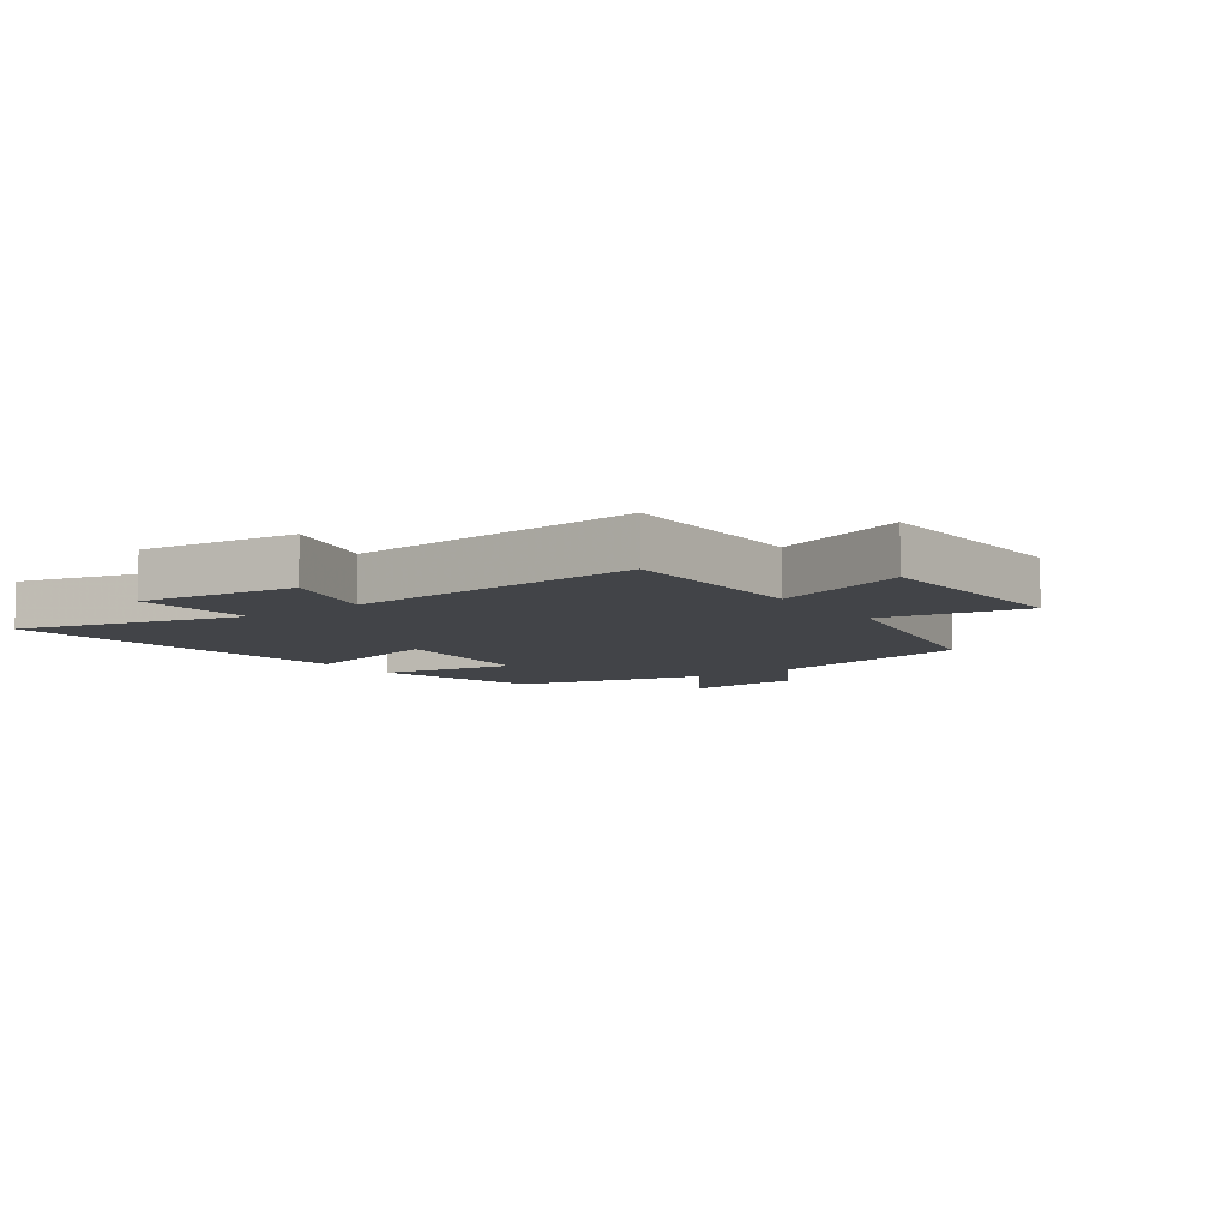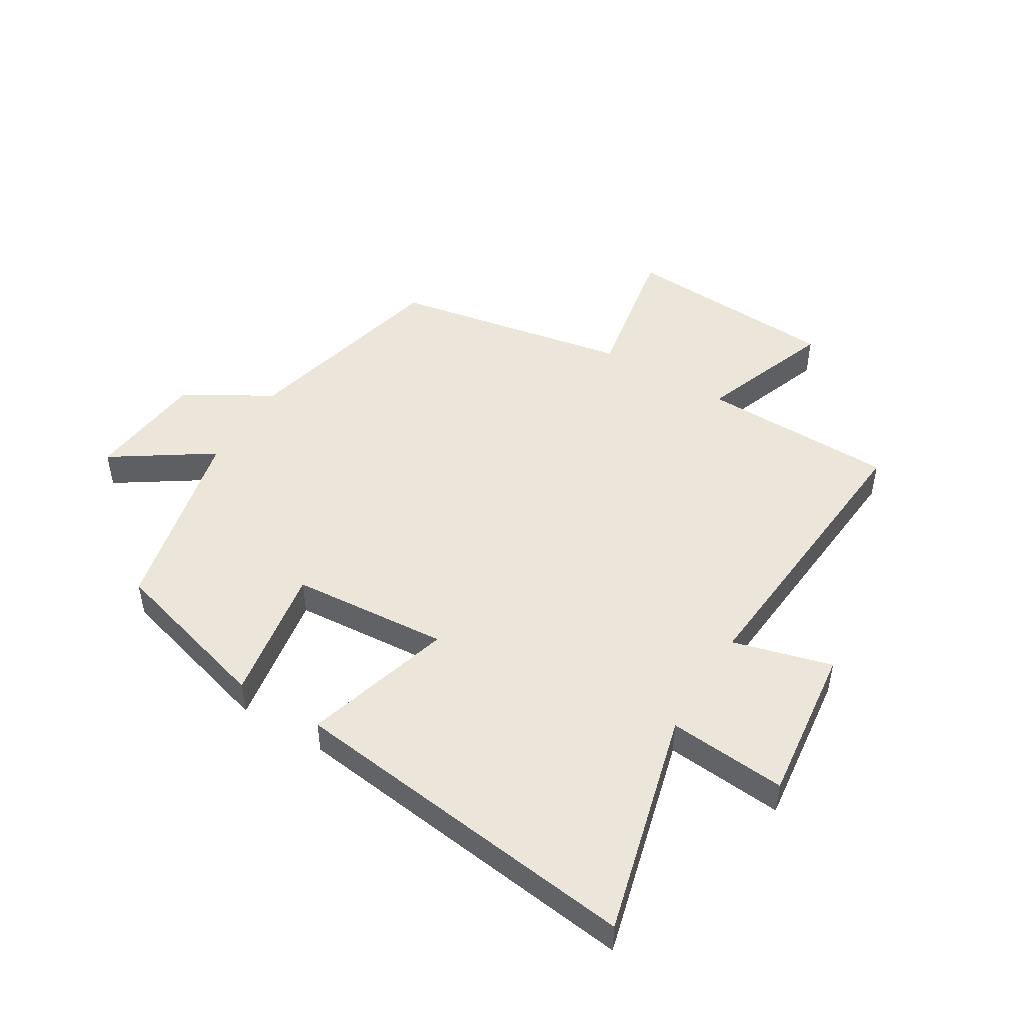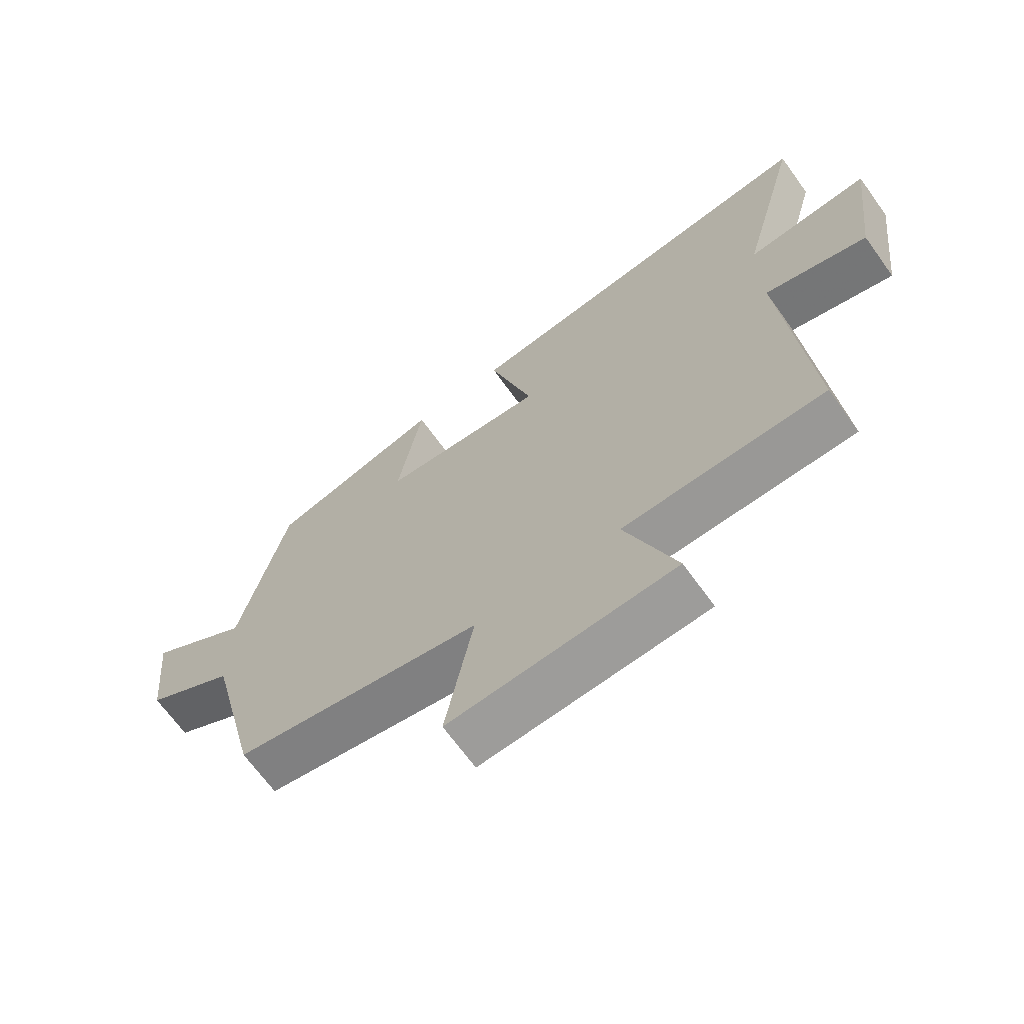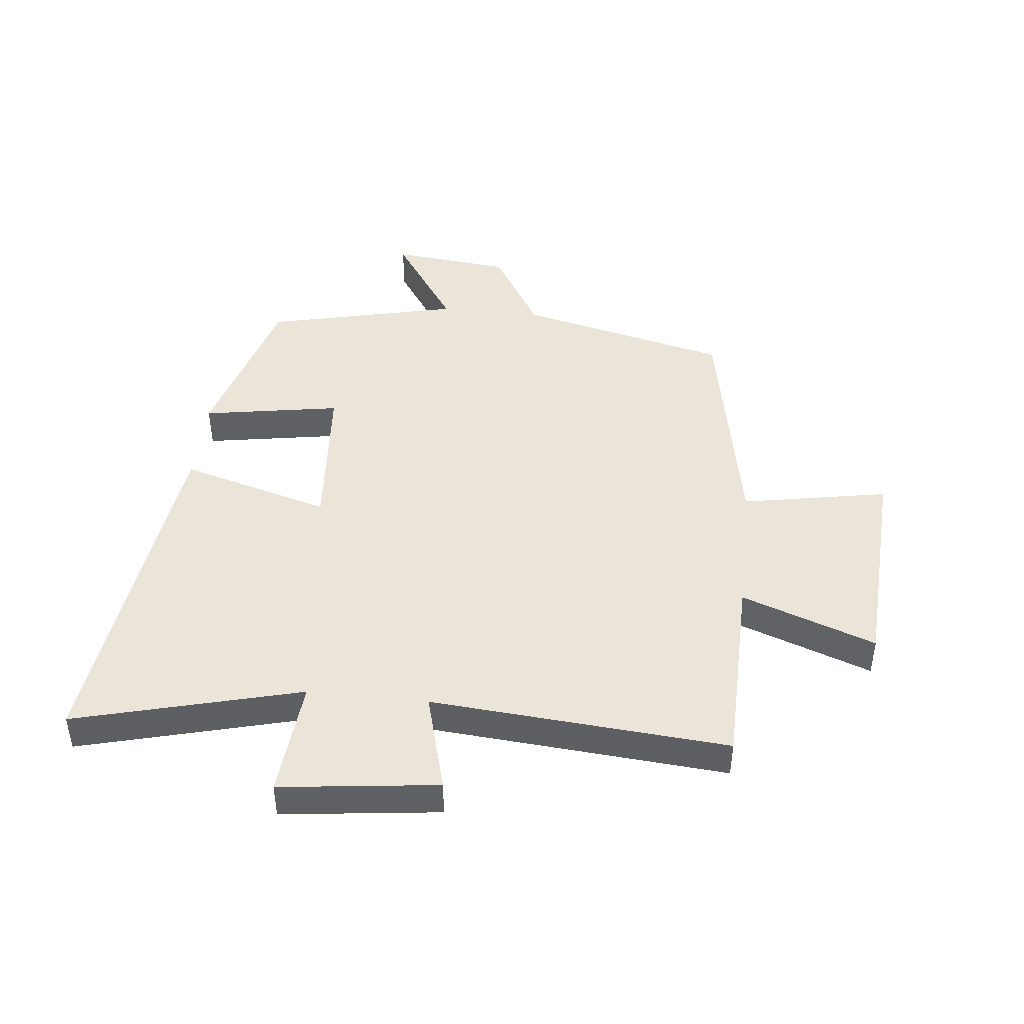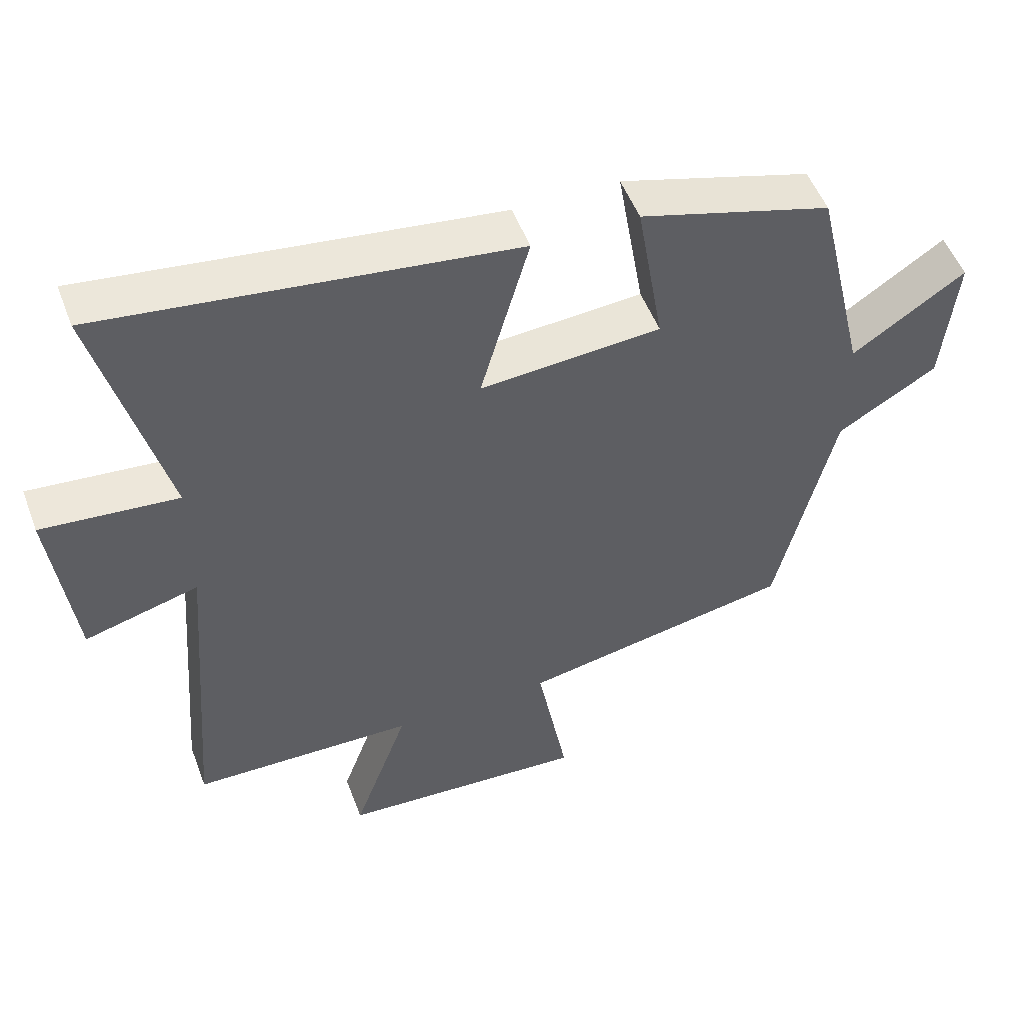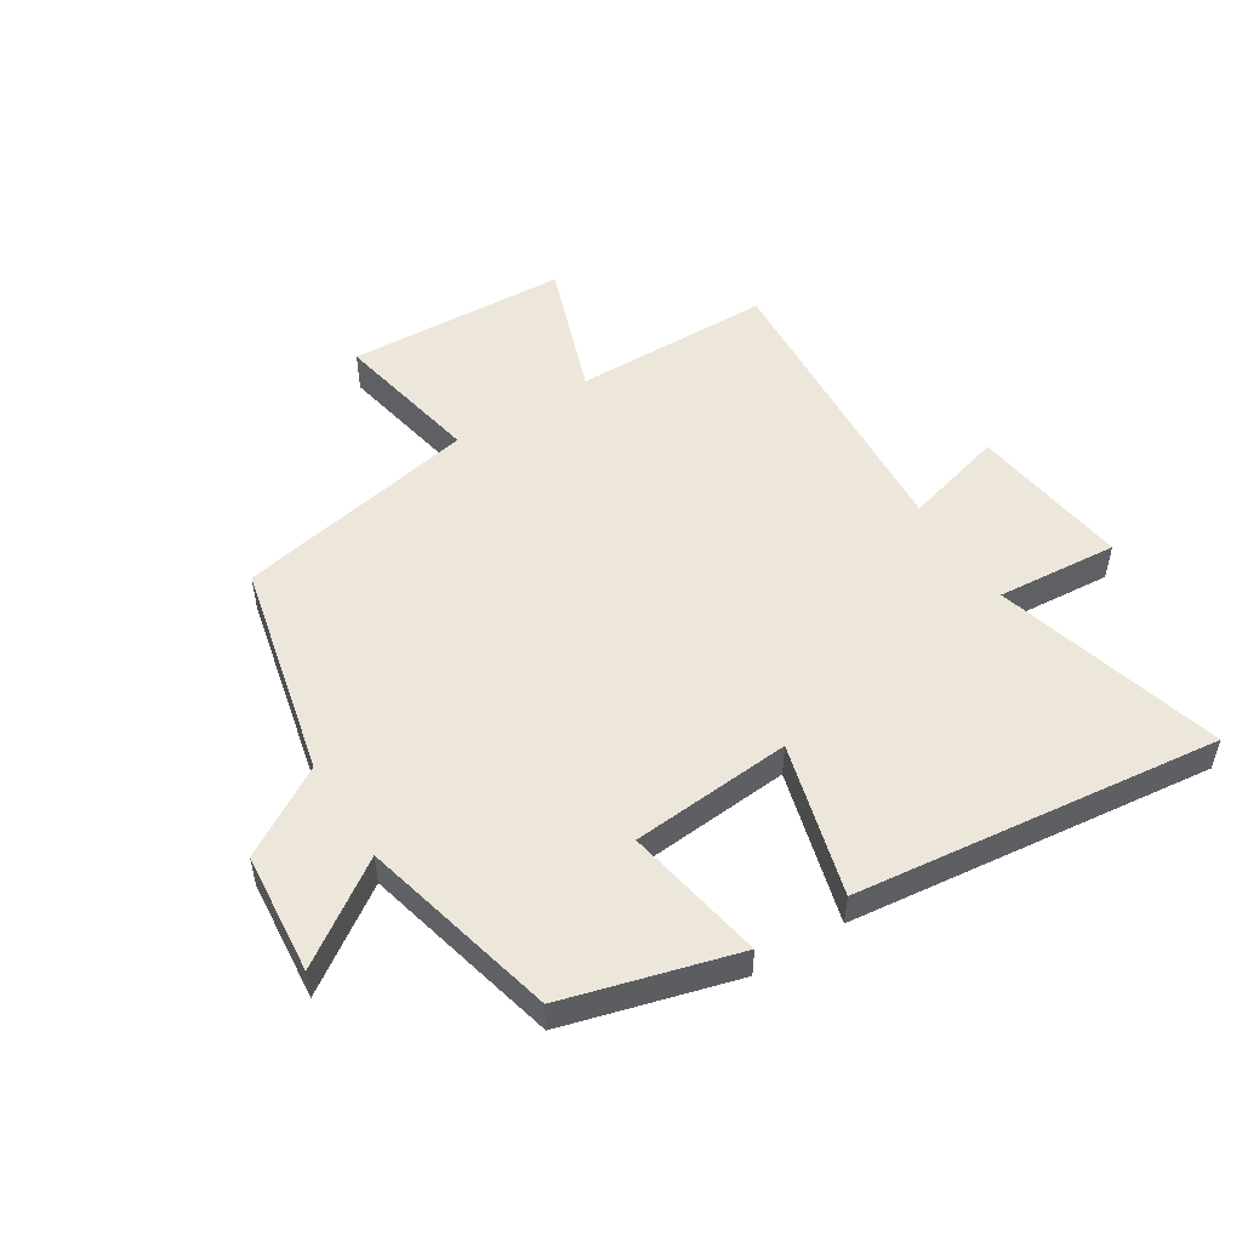
<metadata>
{"format":"obj","ext":"obj","renderer":"f3d","projection":"perspective","resolution":1024,"background":"white","views":[{"elev":-7.8,"azim":125.3,"up":"+Y"},{"elev":48.3,"azim":31.4,"up":"+Y"},{"elev":-67.9,"azim":35.8,"up":"+Z"},{"elev":44.7,"azim":96.1,"up":"+Y"},{"elev":51.5,"azim":159.6,"up":"+Z"},{"elev":51.6,"azim":-32.6,"up":"+Y"}]}
</metadata>
<code>
v -0.416 0.07 -0.425
v -0.5 0.07 -0.074
v -0.644 0.07 0.012
v -0.664 0.07 0.21
v -0.5 0.07 0.1
v -0.425 0.07 0.421
v -0.148 0.07 0.5
v -0.187 0.07 0.271
v 0.075 0.07 0.251
v 0.004 0.07 0.5
v 0.598 0.07 0.573
v 0.5 0.07 0.199
v 0.697 0.07 0.216
v 0.665 0.07 -0.046
v 0.5 0.07 -0.001
v 0.539 0.07 -0.494
v 0.215 0.07 -0.5
v 0.296 0.07 -0.723
v -0.064 0.07 -0.743
v -0.019 0.07 -0.5
v -0.416 0 -0.425
v -0.5 0 -0.074
v -0.644 0 0.012
v -0.664 0 0.21
v -0.5 0 0.1
v -0.425 0 0.421
v -0.148 0 0.5
v -0.187 0 0.271
v 0.075 0 0.251
v 0.004 0 0.5
v 0.598 0 0.573
v 0.5 0 0.199
v 0.697 0 0.216
v 0.665 0 -0.046
v 0.5 0 -0.001
v 0.539 0 -0.494
v 0.215 0 -0.5
v 0.296 0 -0.723
v -0.064 0 -0.743
v -0.019 0 -0.5
f 17 18 19 20
f 20 1 2
f 17 20 2
f 16 17 2
f 15 16 2
f 12 13 14 15
f 12 15 2 3
f 9 10 11 12
f 8 9 12 3
f 5 6 7 8
f 5 8 3
f 3 4 5
f 40 39 38 37
f 22 21 40
f 22 40 37
f 22 37 36
f 22 36 35
f 35 34 33 32
f 23 22 35 32
f 32 31 30 29
f 23 32 29 28
f 28 27 26 25
f 23 28 25
f 25 24 23
f 1 21 22 2
f 2 22 23 3
f 3 23 24 4
f 4 24 25 5
f 5 25 26 6
f 6 26 27 7
f 7 27 28 8
f 8 28 29 9
f 9 29 30 10
f 10 30 31 11
f 11 31 32 12
f 12 32 33 13
f 13 33 34 14
f 14 34 35 15
f 15 35 36 16
f 16 36 37 17
f 17 37 38 18
f 18 38 39 19
f 19 39 40 20
f 20 40 21 1

</code>
